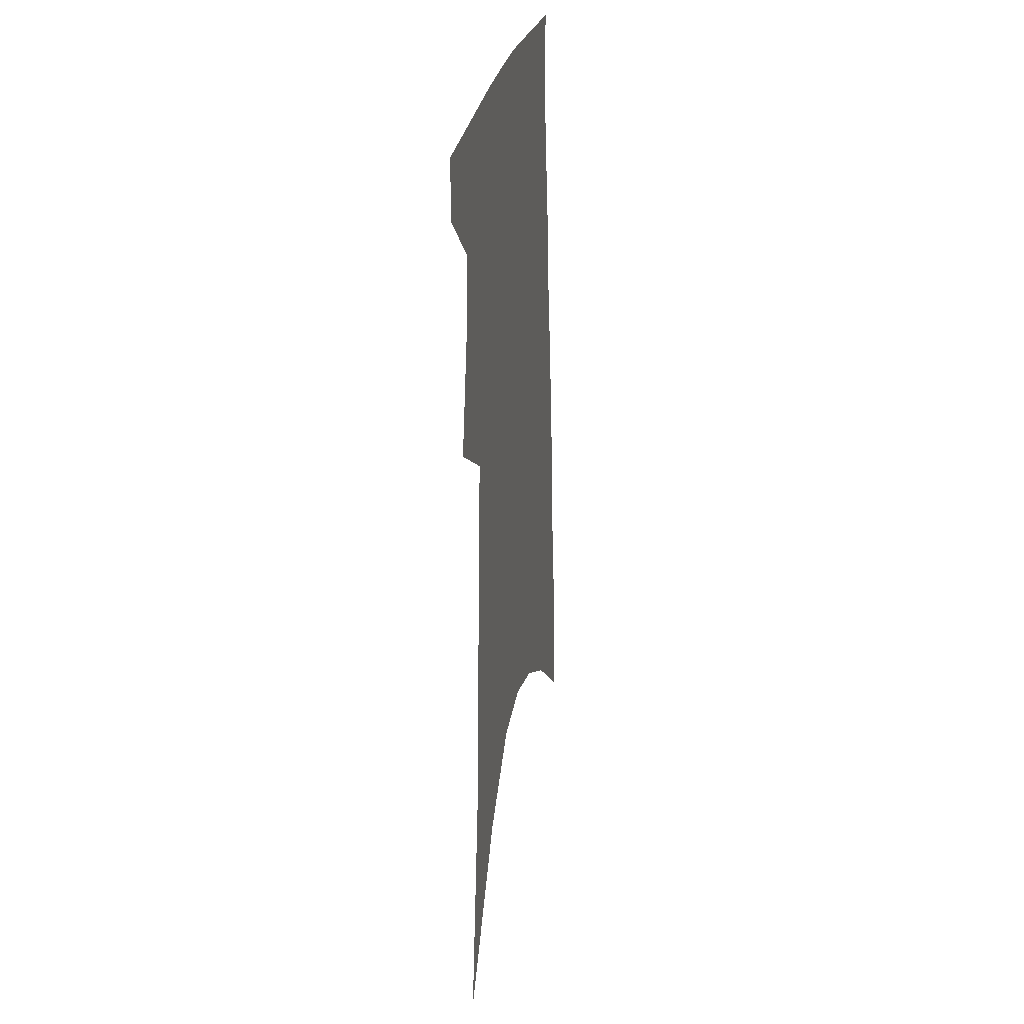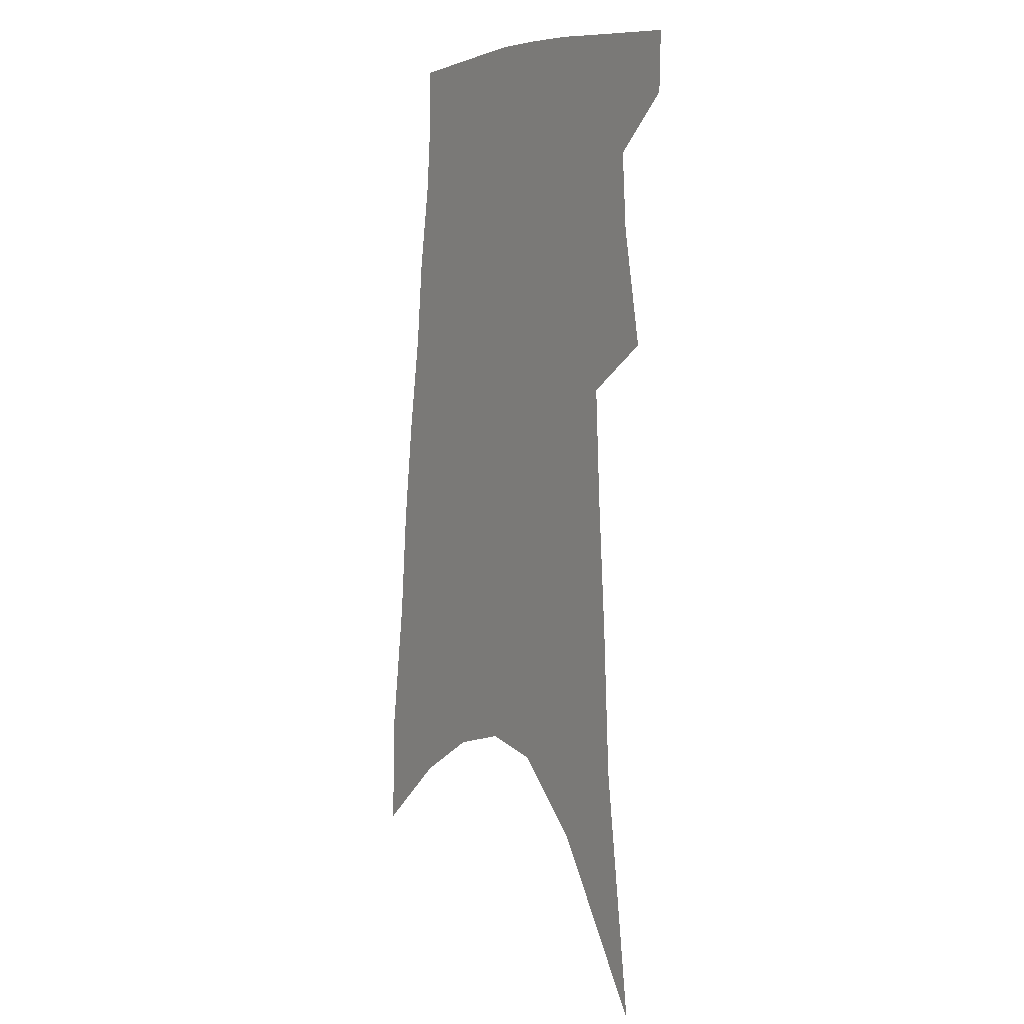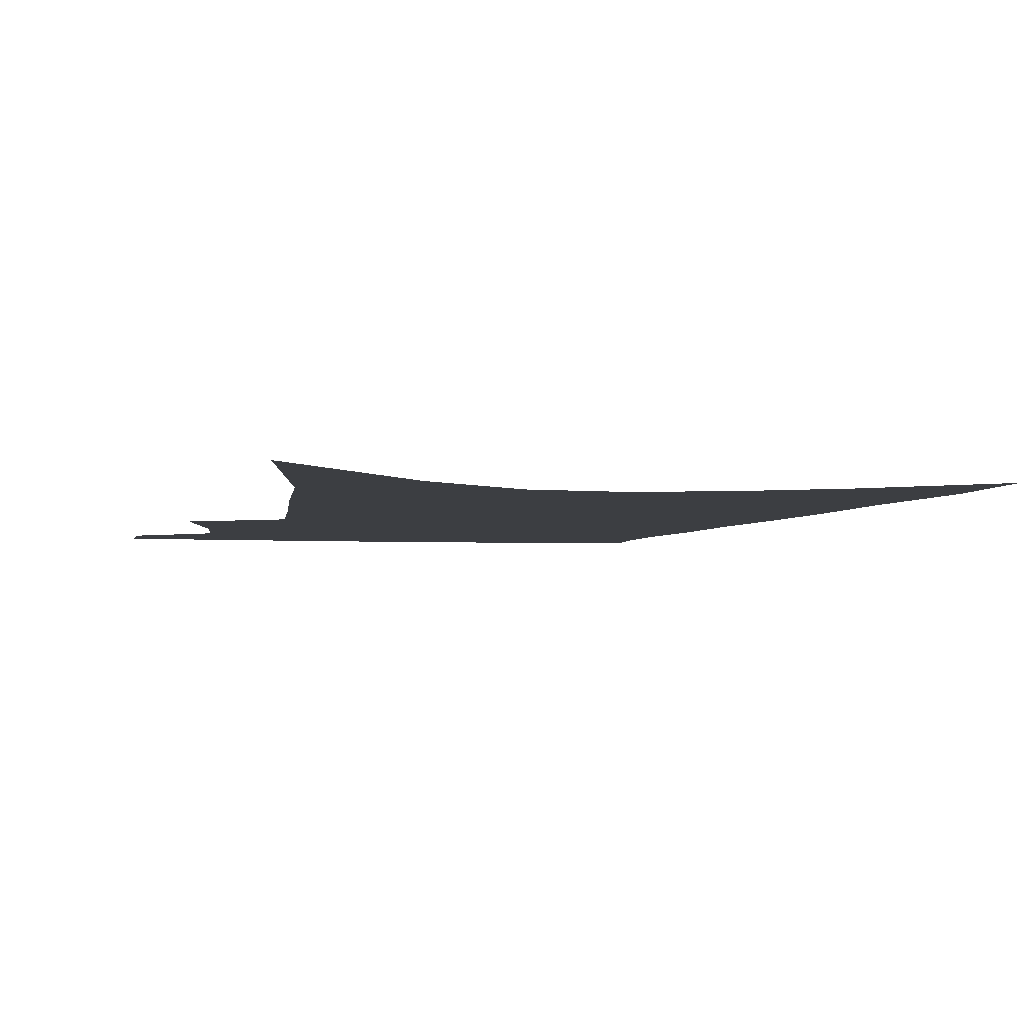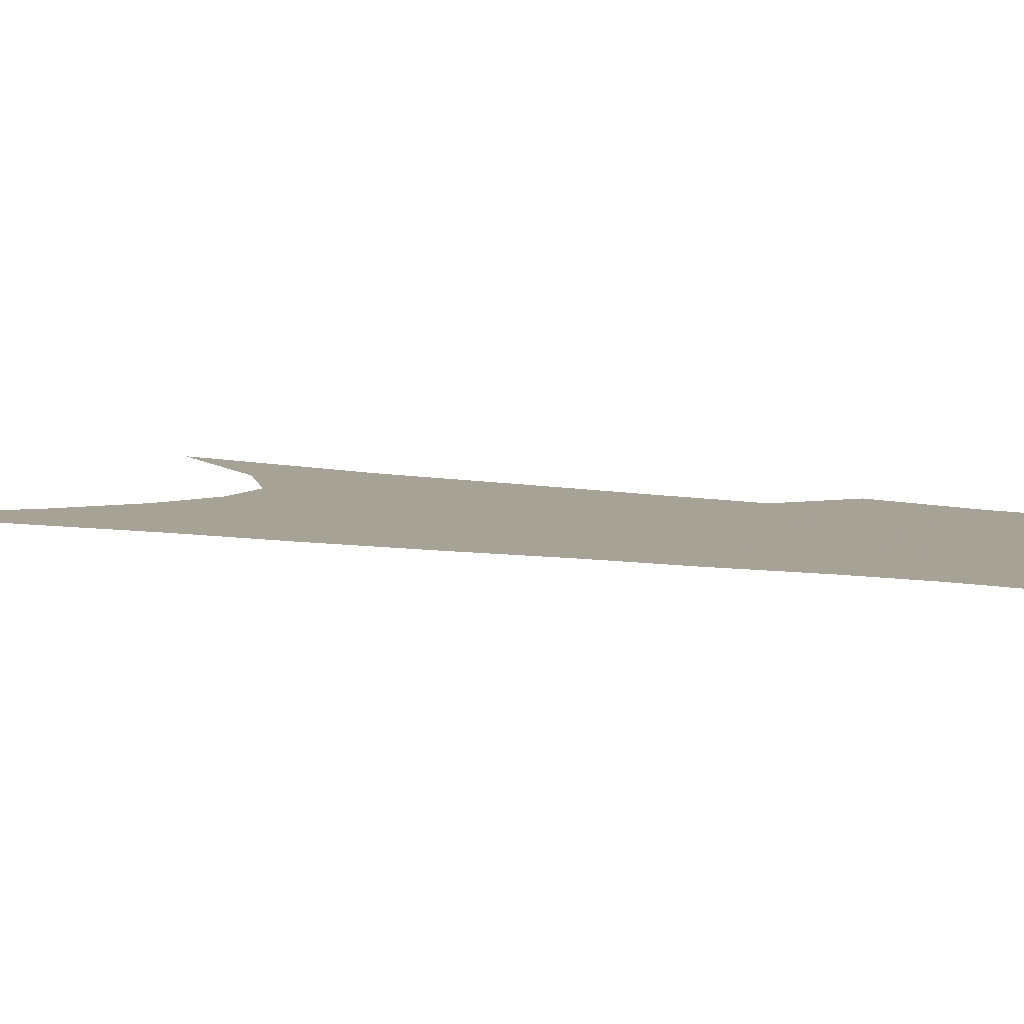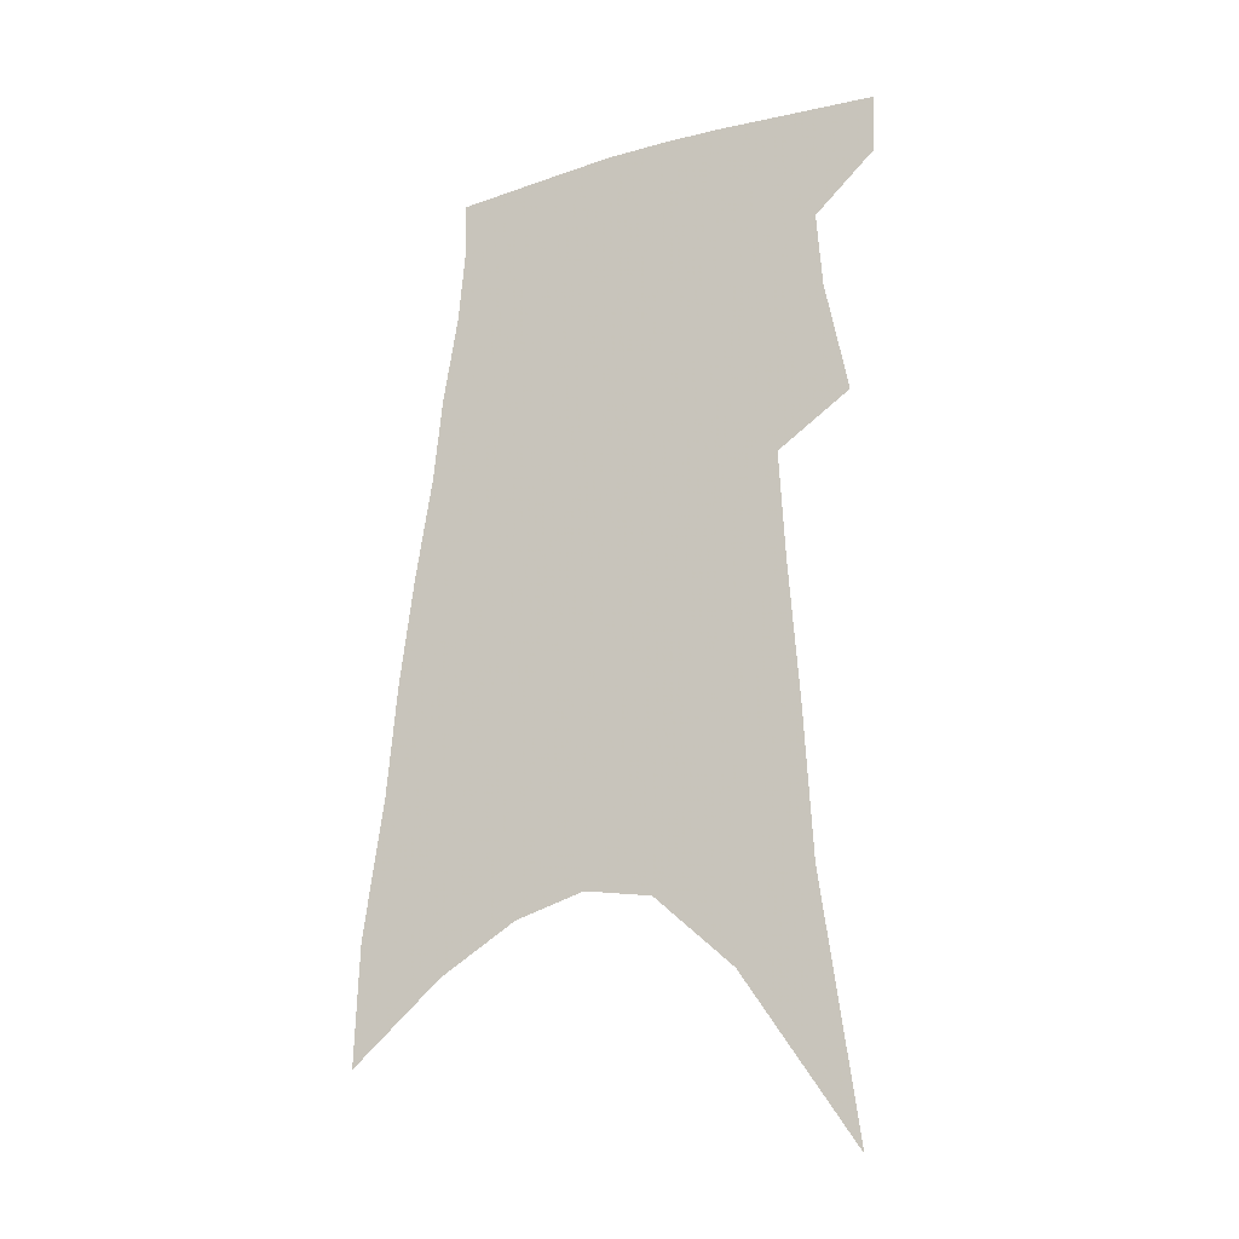
<metadata>
{"format":"obj","ext":"obj","renderer":"f3d","projection":"perspective","resolution":1024,"background":"white","views":[{"elev":26.7,"azim":-78.5,"up":"+Y"},{"elev":2.6,"azim":-122.2,"up":"+Y"},{"elev":-3.2,"azim":-8.8,"up":"+Z"},{"elev":6.3,"azim":124.0,"up":"+Z"},{"elev":-24.5,"azim":-151.2,"up":"+Y"}]}
</metadata>
<code>
v 496 379.2 0
v 495.2 399.8 0
v 507.9 293.9 0
v 515.5 334.4 0
v 517.2 361 0
v 516.8 382.4 0
v 514.6 402.1 0
v 513.7 56.88 0
v 525.2 142.2 0
v 528 193.1 0
v 531.3 240.2 0
v 533.3 278.7 0
v 536 313.8 0
v 537.8 342.3 0
v 538 365.1 0
v 536.5 384.7 0
v 534.2 404.4 0
v 551.4 114.5 0
v 555.1 176 0
v 555.2 218.6 0
v 555.6 257.1 0
v 555.7 289.1 0
v 556.3 318 0
v 557.6 346.1 0
v 557.3 367.1 0
v 556.5 386.8 0
v 553.8 406.7 0
v 578.6 140.4 0
v 577.7 185.6 0
v 577.2 229.3 0
v 576.5 264 0
v 576.2 294.9 0
v 576.7 324.9 0
v 576.7 348.6 0
v 576.9 370 0
v 575.7 388.5 0
v 573.6 408.3 0
v 601.9 145.5 0
v 599.6 191.3 0
v 598.1 226.9 0
v 596.6 262.9 0
v 595.7 298.4 0
v 595.3 326.1 0
v 595.2 350 0
v 595.1 370.6 0
v 594.8 389.4 0
v 593.3 409.3 0
v 625.9 139.9 0
v 622.4 185.8 0
v 618.7 229.9 0
v 616.6 264.8 0
v 615.3 295.3 0
v 614.4 322.6 0
v 613.4 349.2 0
v 613.6 370.5 0
v 614.1 390 0
v 614.3 408.9 0
v 652.5 125.6 0
v 647.3 174.4 0
v 642.3 218.7 0
v 639.4 254.7 0
v 636.4 288.3 0
v 634.3 318 0
v 634.1 342.8 0
v 632.5 368.3 0
v 632.3 390.1 0
v 633.4 408.3 0
v 684 100.6 0
v 682.8 141.3 0
v 675.9 189 0
v 672.5 227.2 0
v 667.7 264.7 0
v 661.9 300.8 0
v 658.9 330.5 0
v 653.7 362.2 0
v 651.5 387.3 0
v 651.9 407.8 0
v 691 451 0
f 5 6 1
f 1 6 2
f 6 7 2
f 12 13 3
f 3 13 4
f 13 14 4
f 4 14 5
f 14 15 5
f 5 15 6
f 15 16 6
f 6 16 7
f 16 17 7
f 8 18 9
f 18 19 9
f 9 19 10
f 19 20 10
f 10 20 11
f 20 21 11
f 11 21 12
f 21 22 12
f 12 22 13
f 22 23 13
f 13 23 14
f 23 24 14
f 14 24 15
f 24 25 15
f 15 25 16
f 25 26 16
f 16 26 17
f 26 27 17
f 18 28 19
f 28 29 19
f 19 29 20
f 29 30 20
f 20 30 21
f 30 31 21
f 21 31 22
f 31 32 22
f 22 32 23
f 32 33 23
f 23 33 24
f 33 34 24
f 24 34 25
f 34 35 25
f 25 35 26
f 35 36 26
f 26 36 27
f 36 37 27
f 28 38 29
f 38 39 29
f 29 39 30
f 39 40 30
f 30 40 31
f 40 41 31
f 31 41 32
f 41 42 32
f 32 42 33
f 42 43 33
f 33 43 34
f 43 44 34
f 34 44 35
f 44 45 35
f 35 45 36
f 45 46 36
f 36 46 37
f 46 47 37
f 38 48 39
f 48 49 39
f 39 49 40
f 49 50 40
f 40 50 41
f 50 51 41
f 41 51 42
f 51 52 42
f 42 52 43
f 52 53 43
f 43 53 44
f 53 54 44
f 44 54 45
f 54 55 45
f 45 55 46
f 55 56 46
f 46 56 47
f 56 57 47
f 48 58 49
f 58 59 49
f 49 59 50
f 59 60 50
f 50 60 51
f 60 61 51
f 51 61 52
f 61 62 52
f 52 62 53
f 62 63 53
f 53 63 54
f 63 64 54
f 54 64 55
f 64 65 55
f 55 65 56
f 65 66 56
f 56 66 57
f 66 67 57
f 58 68 59
f 68 69 59
f 59 69 60
f 69 70 60
f 60 70 61
f 70 71 61
f 61 71 62
f 71 72 62
f 62 72 63
f 72 73 63
f 63 73 64
f 73 74 64
f 64 74 65
f 74 75 65
f 65 75 66
f 75 76 66
f 66 76 67
f 76 77 67

</code>
